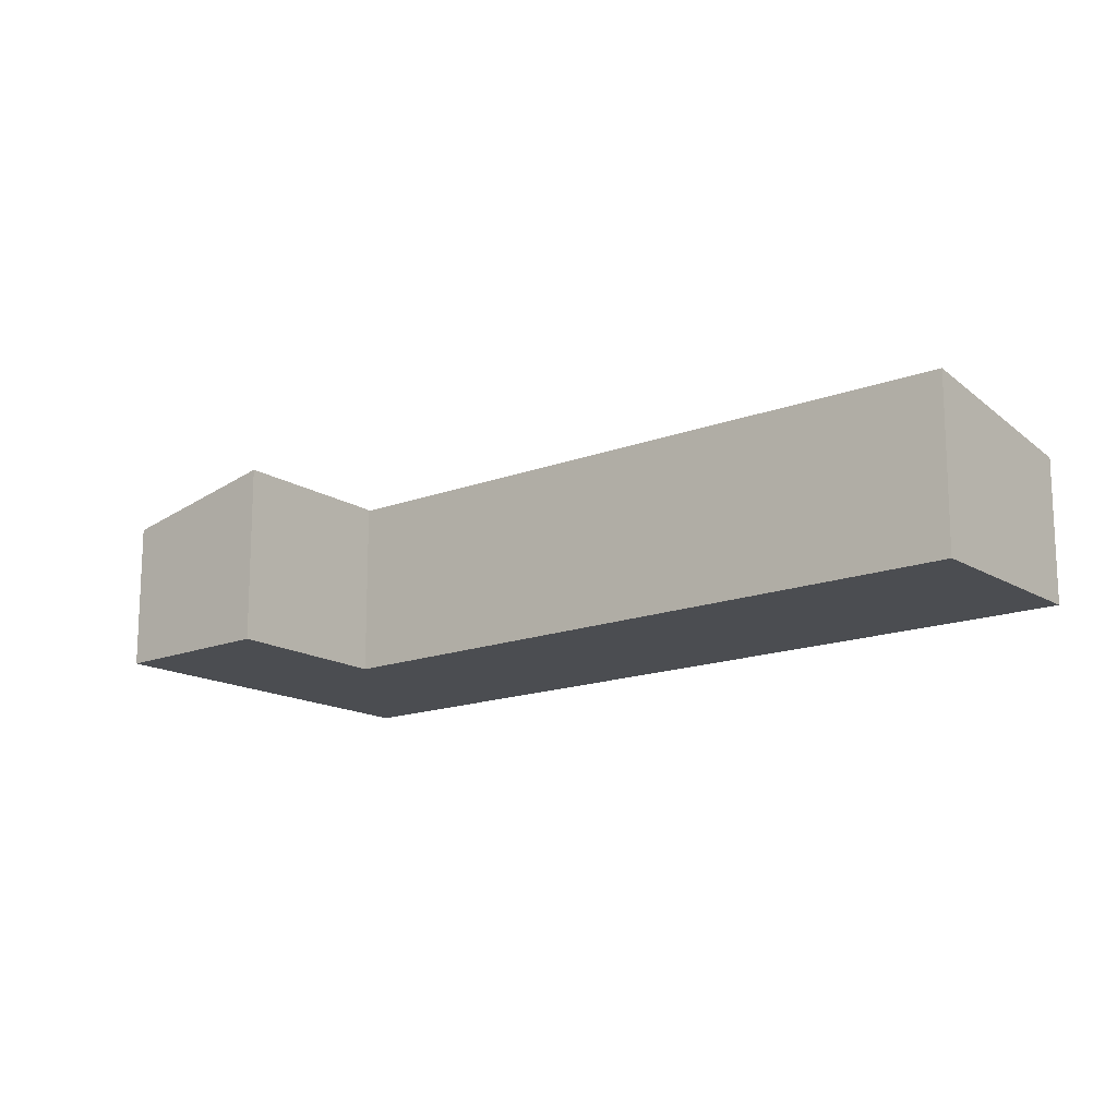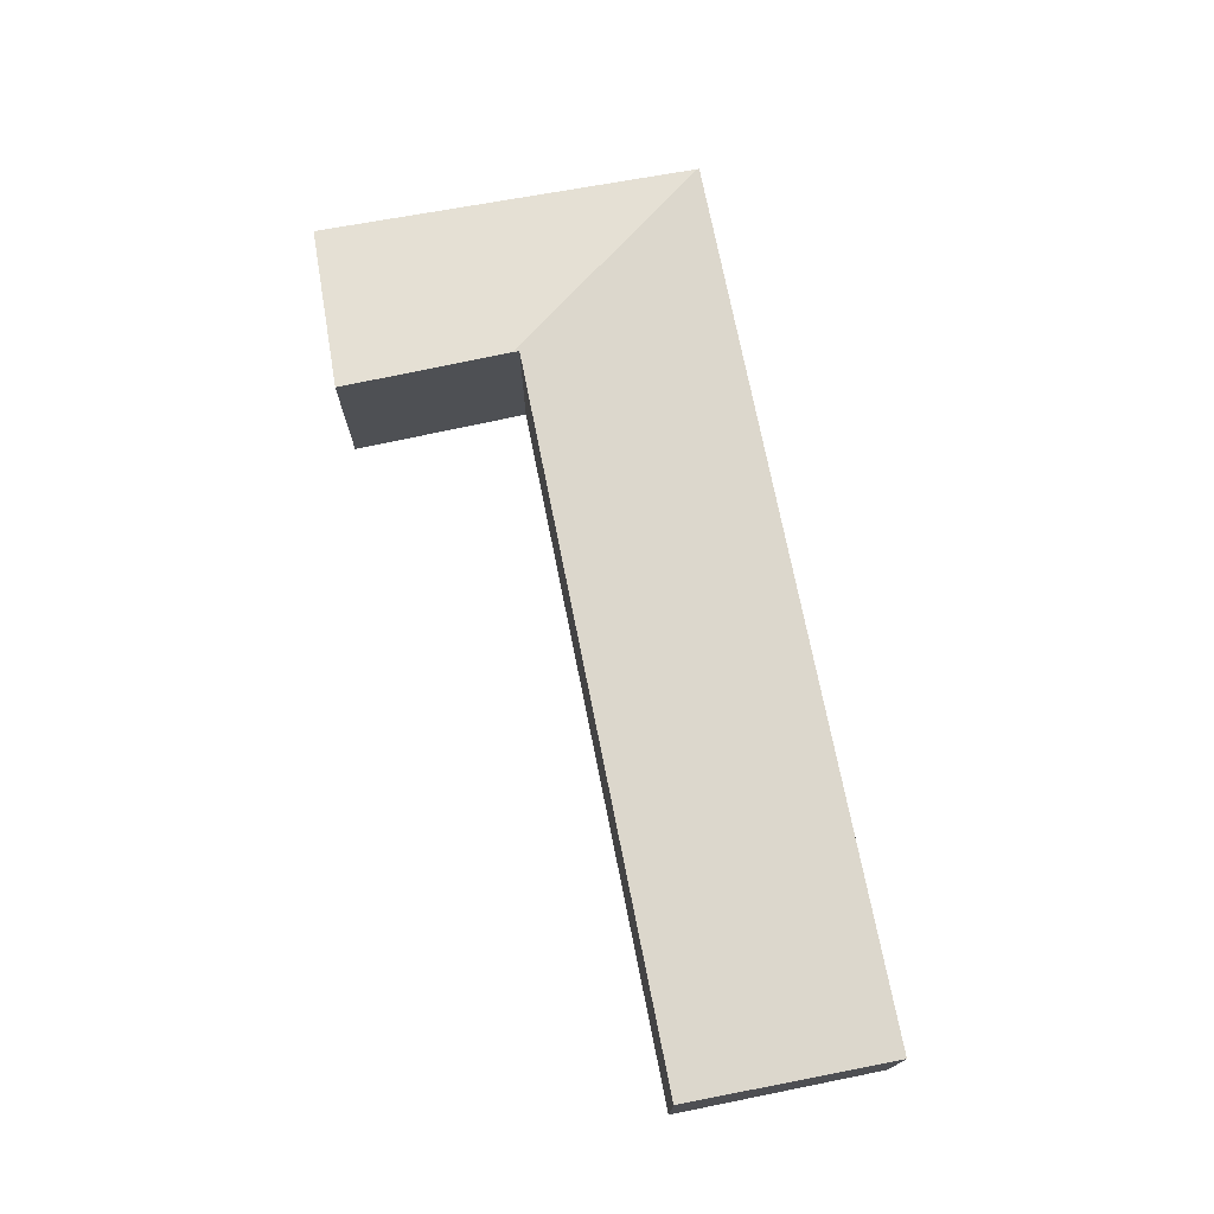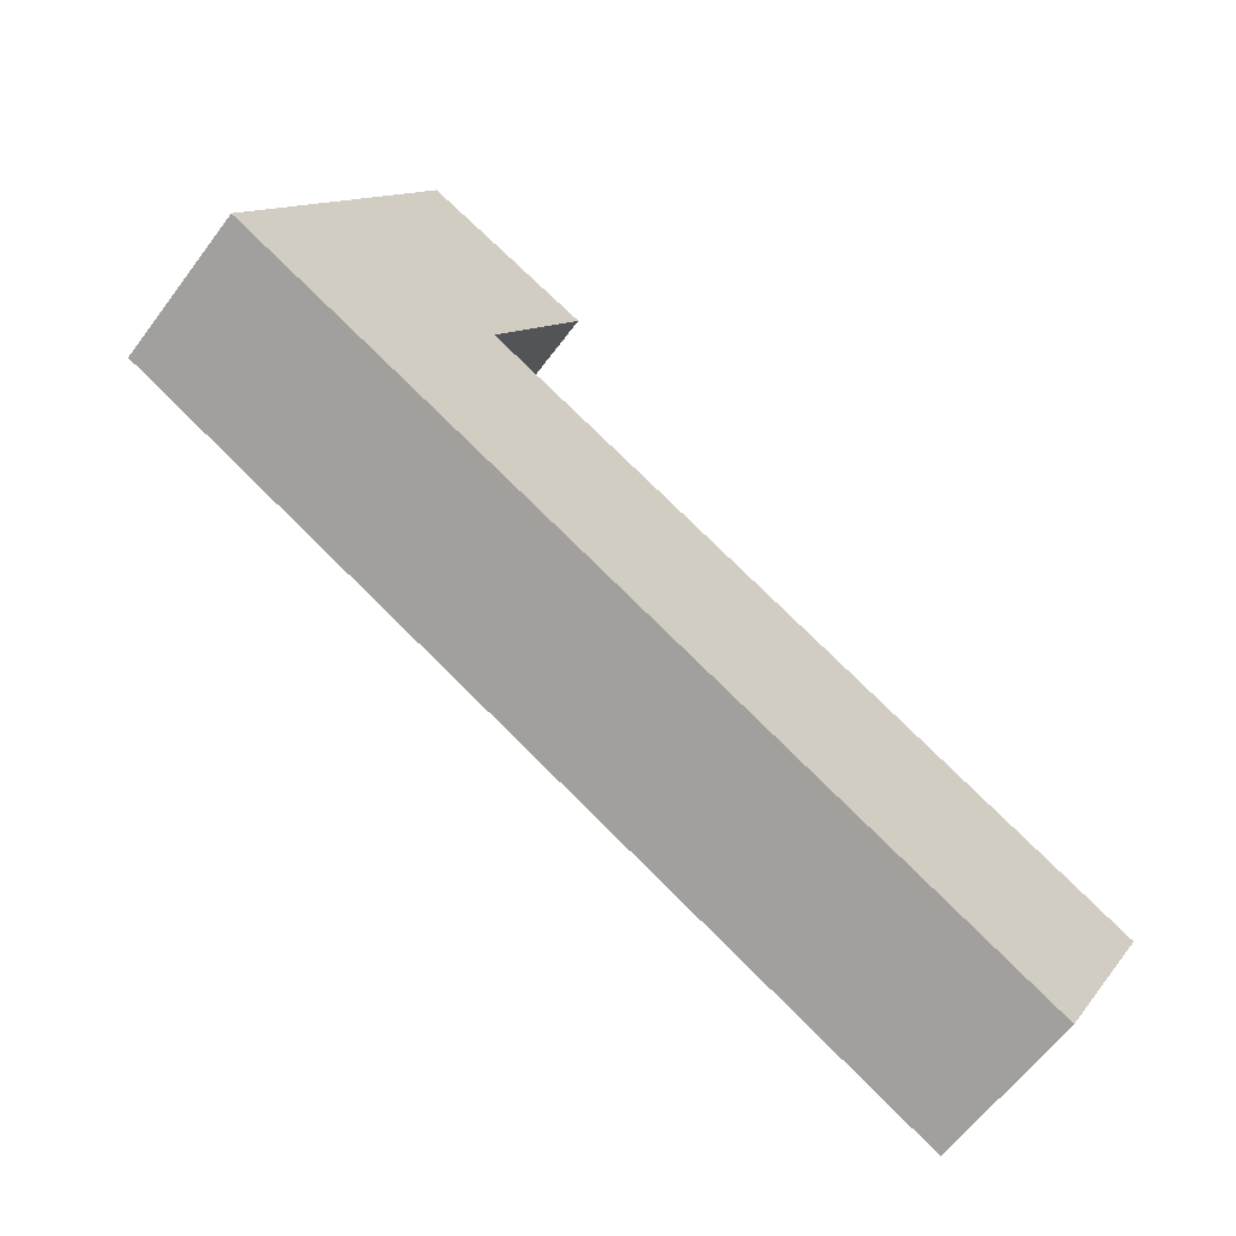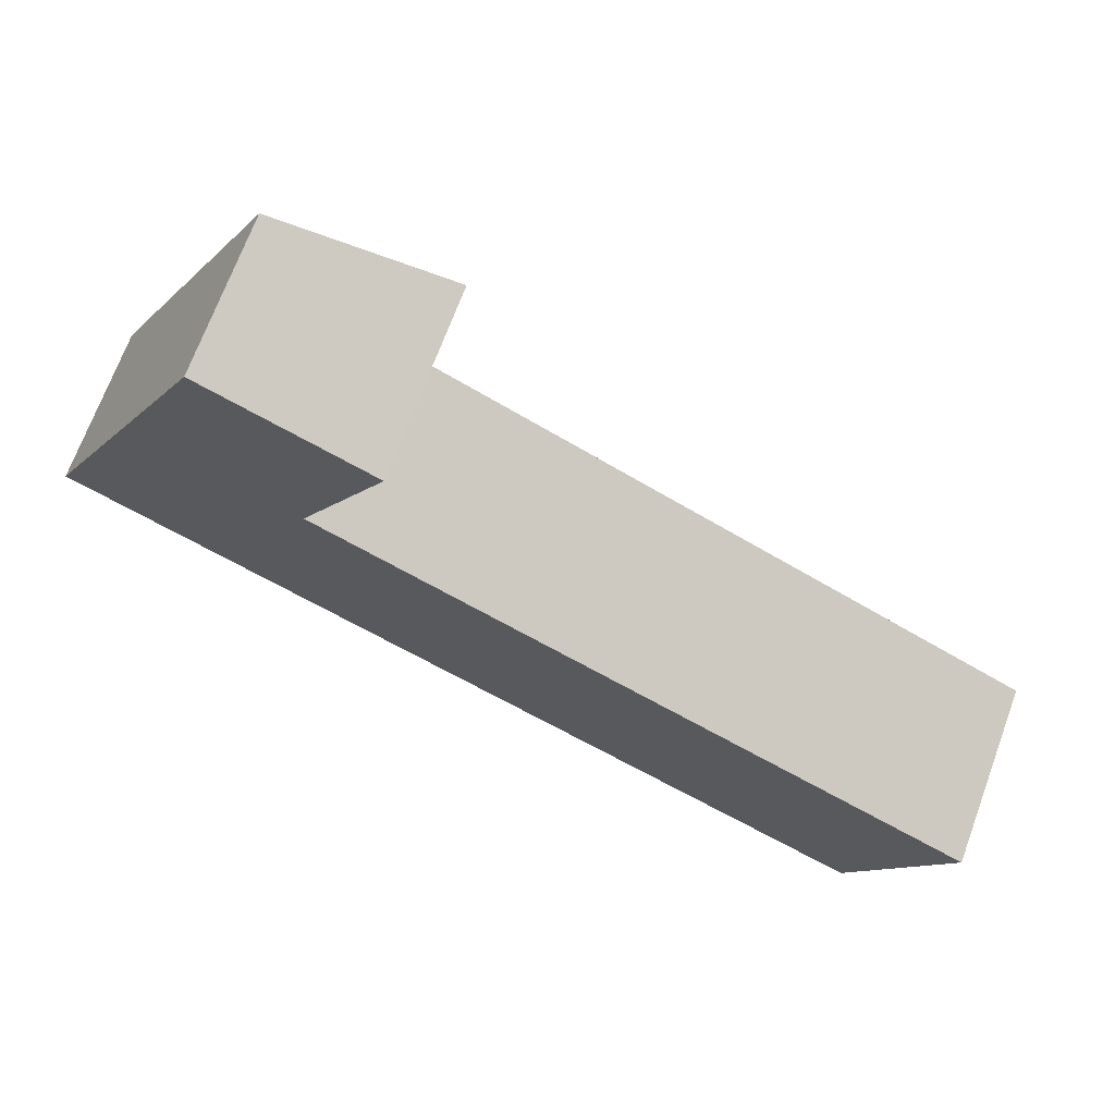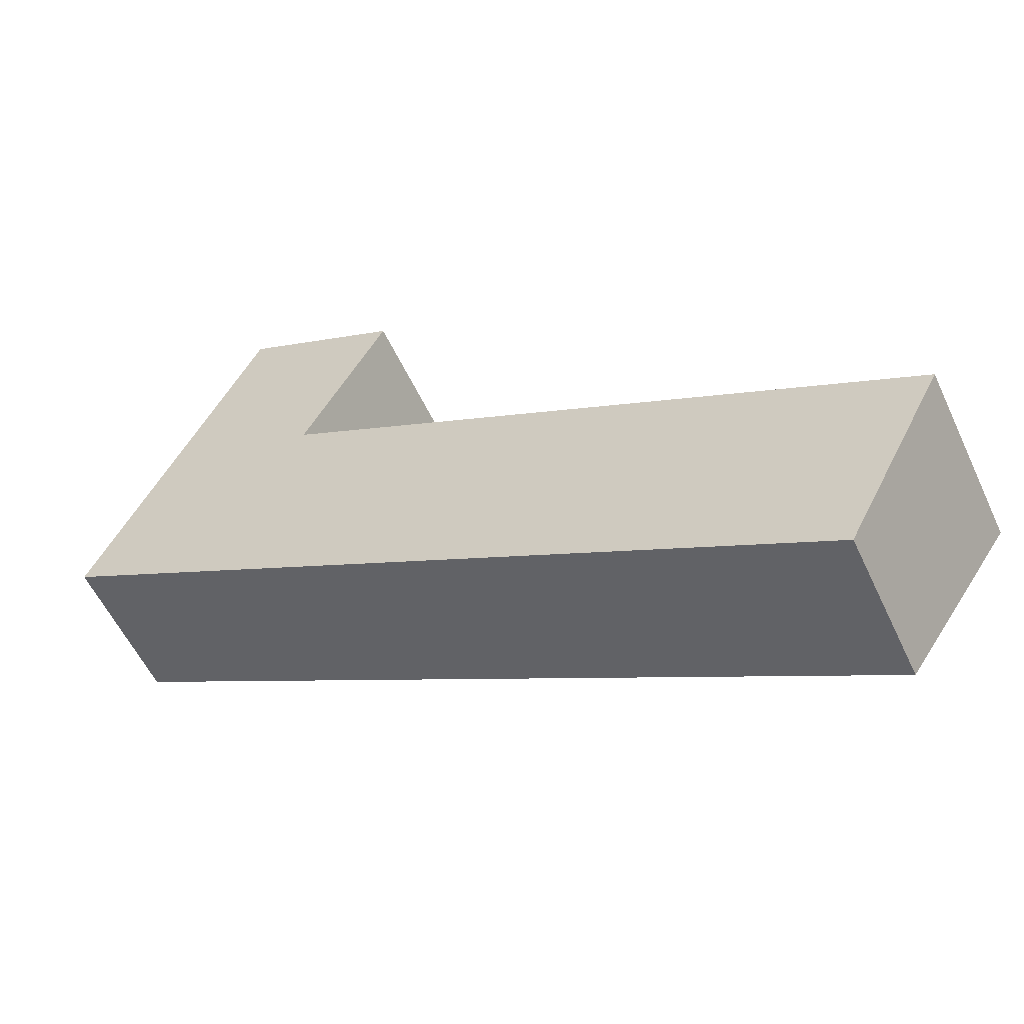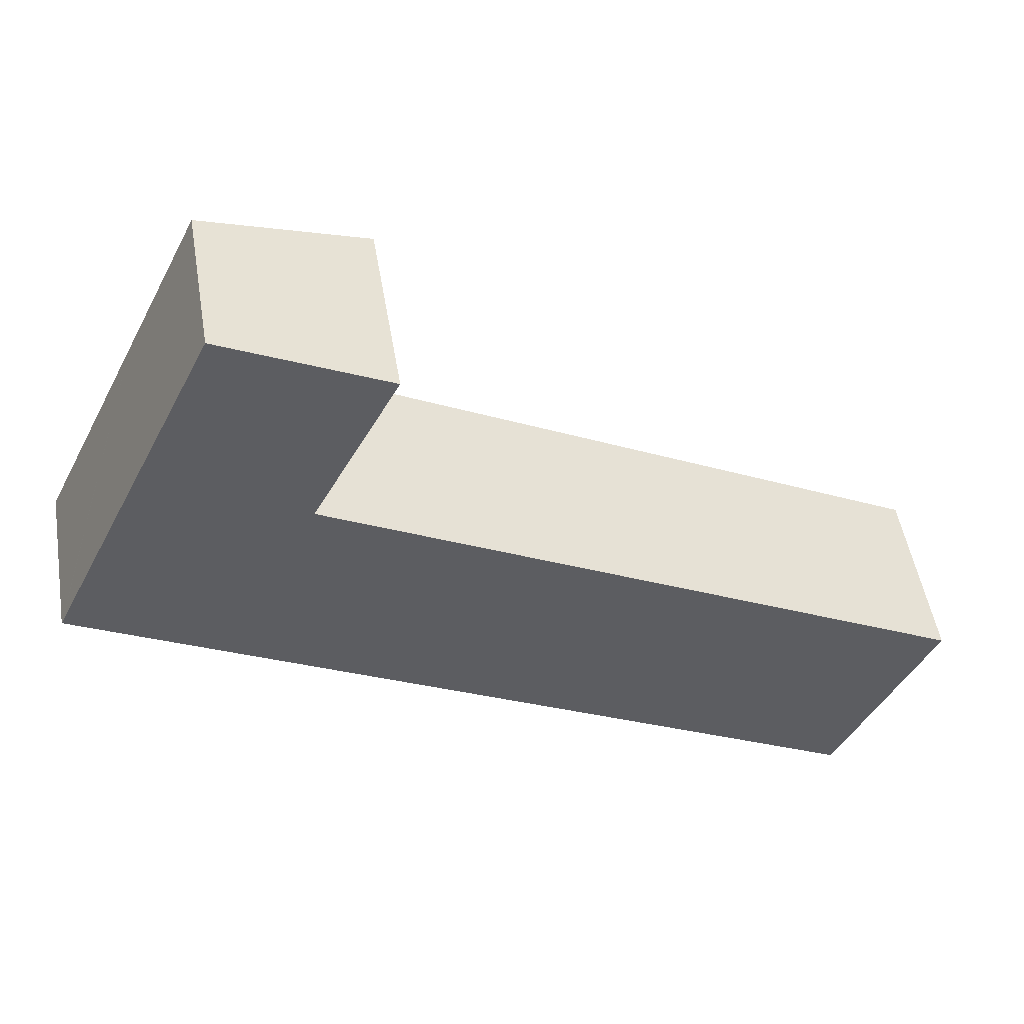
<metadata>
{"format":"obj","ext":"obj","renderer":"f3d","projection":"perspective","resolution":1024,"background":"white","views":[{"elev":-15.7,"azim":66.0,"up":"+Y"},{"elev":75.2,"azim":106.1,"up":"+Y"},{"elev":-62.1,"azim":-36.7,"up":"+Z"},{"elev":69.7,"azim":20.2,"up":"+Z"},{"elev":-56.2,"azim":24.8,"up":"+Z"},{"elev":50.1,"azim":-9.4,"up":"+Z"}]}
</metadata>
<code>
v  2.353 2.332 -1.234
v  13.71 2.814 -3.429
v  12.18 2.332 -6.383
v  3.797 2.809 1.731
v  0 2.332 1.428e-16
v  0.012 2.336 0.024
v  3.849 2.825 1.828
v  1.498 2.336 3.061
v  2.631 2.336 5.377
v  5.021 2.825 4.219
v  5.11 2.843 4.176
v  2.631 -3.292e-16 5.377
v  5.021 -2.583e-16 4.219
v  5.11 -2.557e-16 4.176
v  13.71 2.1e-16 -3.429
v  3.797 -1.06e-16 1.731
v  3.849 -1.119e-16 1.828
v  12.18 3.908e-16 -6.383
v  2.353 7.556e-17 -1.234
v  0 0 0
v  0.012 -1.47e-18 0.024
v  1.498 -1.874e-16 3.061
g defaultobject
f 1 2 3
f 2 1 4
f 4 1 5
f 4 6 7
f 6 4 5
f 8 7 6
f 7 8 9
f 7 9 10
f 7 10 11
f 12 10 9
f 10 12 13
f 10 13 11
f 11 13 14
f 4 15 2
f 15 4 16
f 14 7 11
f 7 14 4
f 4 14 16
f 16 14 17
f 15 3 2
f 3 15 18
f 18 1 3
f 1 18 19
f 1 19 5
f 5 19 20
f 20 6 5
f 6 20 8
f 8 20 21
f 8 21 22
f 8 22 9
f 9 22 12
f 15 19 18
f 19 15 16
f 19 16 20
f 20 16 21
f 21 16 22
f 22 16 17
f 22 17 14
f 22 14 13
f 22 13 12

</code>
